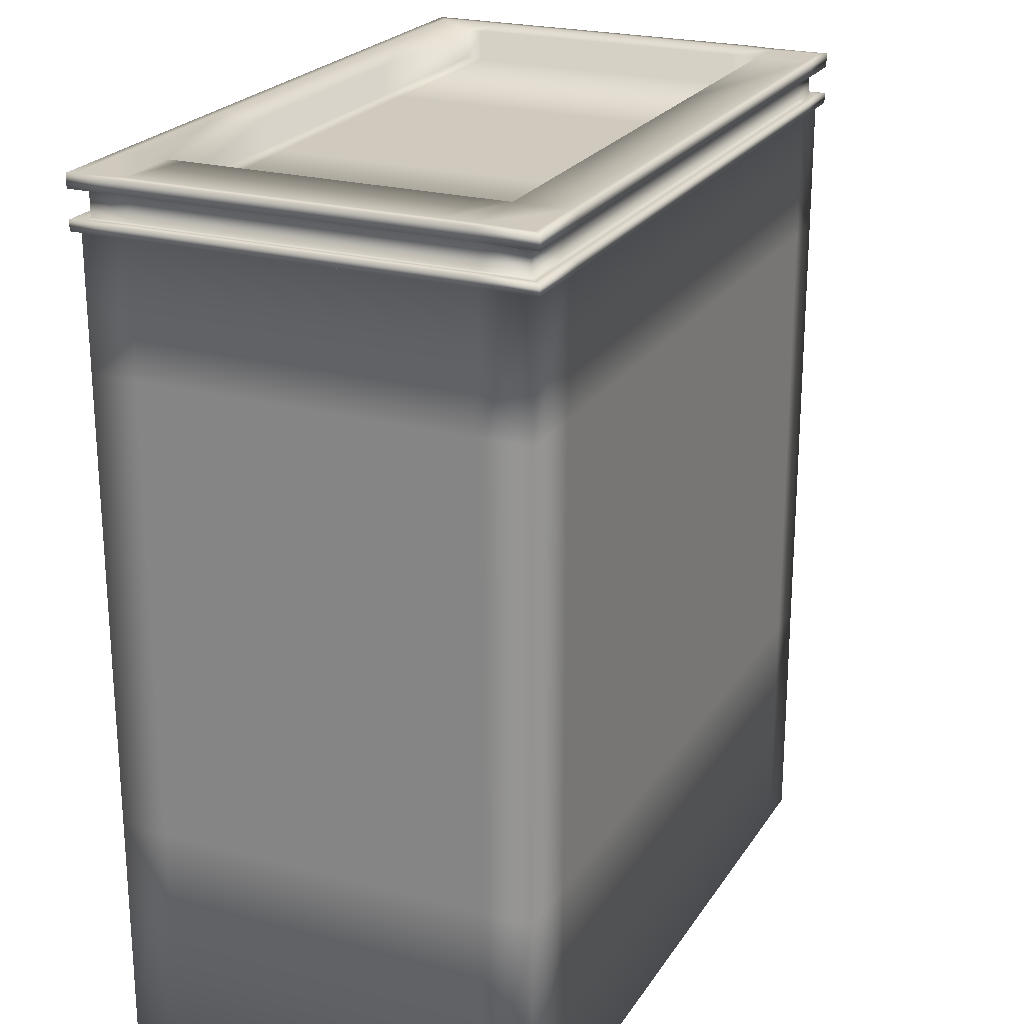
<metadata>
{"format":"obj","ext":"obj","renderer":"f3d","projection":"perspective","resolution":1024,"background":"white","views":[{"elev":22.8,"azim":114.6,"up":"+Y"}]}
</metadata>
<code>
g 8E_Canal
v -171 0 -5839
v -171 0 -5878
v -134.9 0 -5878
v -134.9 0 -5839
v 29.05 0 -5839
v 29.05 0 -5878
v 229 0 -5878
v 229 0 -5839
v 372.1 0 -5878
v 372.1 0 -5839
v 29.05 0 -5947
v 29.05 0 -6019
v 229 0 -6019
v 229 0 -5947
v 372.1 0 -6019
v 372.1 0 -5947
v 29.05 0 -6090
v 229 0 -6090
v 372.1 0 -6090
v 29.05 0 -6131
v 229 0 -6131
v 372.1 0 -6131
v -171 738.5 -5839
v -134.9 738.5 -5839
v -134.9 738.5 -5878
v -171 738.5 -5878
v 29.05 738.5 -5839
v 229 738.5 -5839
v 229 738.5 -5878
v 29.05 738.5 -5878
v 372.1 738.5 -5839
v 372.1 738.5 -5878
v -171 738.5 -5947
v -134.9 738.5 -5947
v -134.9 738.5 -6019
v -171 738.5 -6019
v 29.05 712.8 -5947
v 229 712.8 -5947
v 229 712.8 -6019
v 29.05 712.8 -6019
v 372.1 712.8 -5947
v 372.1 712.8 -6019
v -134.9 738.5 -6090
v -171 738.5 -6090
v 372.1 712.8 -6090
v 229 712.8 -6090
v -134.9 738.5 -6131
v -171 738.5 -6131
v 29.05 712.8 -6090
v 229 712.8 -6131
v 29.05 712.8 -6131
v 372.1 712.8 -6131
v -134.9 202.1 -5839
v -171 202.1 -5839
v 229 202.1 -5839
v 29.05 202.1 -5839
v 372.1 202.1 -5839
v -171 227.3 -5839
v -134.9 227.3 -5839
v -134.9 404.6 -5839
v -171 404.6 -5839
v 29.05 227.3 -5839
v 229 227.3 -5839
v 229 404.6 -5839
v 29.05 404.6 -5839
v 372.1 227.3 -5839
v 372.1 404.6 -5839
v -134.9 585 -5839
v -171 585 -5839
v 229 585 -5839
v 29.05 585 -5839
v 372.1 585 -5839
v -134.9 695.1 -5839
v -171 695.1 -5839
v 229 695.1 -5839
v 29.05 695.1 -5839
v 372.1 695.1 -5839
v 429 0 -5839
v 429 0 -5878
v 429 202.1 -5878
v 429 202.1 -5839
v 429 0 -5947
v 429 0 -6019
v 429 202.1 -6019
v 429 202.1 -5947
v 429 0 -6090
v 429 202.1 -6090
v 429 0 -6131
v 429 202.1 -6131
v 429 227.3 -5839
v 429 227.3 -5878
v 429 404.6 -5878
v 429 404.6 -5839
v 429 227.3 -5947
v 429 227.3 -6019
v 429 404.6 -6019
v 429 404.6 -5947
v 429 227.3 -6090
v 429 404.6 -6090
v 429 227.3 -6131
v 429 404.6 -6131
v 429 585 -5878
v 429 585 -5839
v 429 585 -6019
v 429 585 -5947
v 429 585 -6090
v 429 585 -6131
v 429 695.1 -5878
v 429 695.1 -5839
v 429 695.1 -6019
v 429 695.1 -5947
v 429 695.1 -6090
v 429 695.1 -6131
v 429 0 -6199
v 372.1 0 -6199
v 372.1 202.1 -6199
v 429 202.1 -6199
v 229 0 -6199
v 29.05 0 -6199
v 29.05 202.1 -6199
v 229 202.1 -6199
v -134.9 0 -6199
v -134.9 202.1 -6199
v 429 227.3 -6199
v 372.1 227.3 -6199
v 372.1 404.6 -6199
v 429 404.6 -6199
v 229 227.3 -6199
v 29.05 227.3 -6199
v 29.05 404.6 -6199
v 229 404.6 -6199
v -134.9 227.3 -6199
v -134.9 404.6 -6199
v 372.1 585 -6199
v 429 585 -6199
v 29.05 585 -6199
v 229 585 -6199
v -134.9 585 -6199
v 372.1 694.5 -6199
v 429 694.5 -6199
v 29.05 694.5 -6199
v 229 694.5 -6199
v -134.9 694.5 -6199
v -171 0 -6199
v -171 0 -6156
v -171 202.1 -6156
v -171 202.1 -6199
v -155.4 0 -6090
v -155.4 0 -6019
v -155.4 202.1 -6019
v -155.4 202.1 -6090
v -155.4 0 -5947
v -155.4 202.1 -5947
v -155.4 0 -5893
v -155.4 202.1 -5893
v -171 227.3 -6199
v -171 227.3 -6156
v -171 404.6 -6156
v -171 404.6 -6199
v -155.4 240.3 -6077
v -155.4 240.3 -6032
v -155.4 391.6 -6032
v -155.4 391.6 -6077
v -155.4 240.3 -6006
v -155.4 240.3 -5960
v -155.4 391.6 -5960
v -155.4 391.6 -6006
v -155.4 240.3 -5934
v -155.4 240.3 -5900
v -155.4 391.6 -5900
v -155.4 391.6 -5934
v -171 585 -6156
v -171 585 -6199
v -155.4 417.6 -6077
v -155.4 417.6 -6032
v -155.4 571.9 -6032
v -155.4 571.9 -6077
v -155.4 417.6 -6006
v -155.4 417.6 -5960
v -155.4 571.9 -5960
v -155.4 571.9 -6006
v -155.4 417.6 -5934
v -155.4 417.6 -5900
v -155.4 571.9 -5900
v -155.4 571.9 -5934
v -171 694.5 -6156
v -171 694.5 -6199
v -155.4 598 -6077
v -155.4 598 -6032
v -155.4 691.2 -6032
v -155.4 691.2 -6077
v -155.4 598 -6006
v -155.4 598 -5960
v -155.4 691.2 -5960
v -155.4 691.2 -6006
v -155.4 598 -5934
v -155.4 598 -5900
v -155.4 691.2 -5900
v -155.4 691.2 -5934
v 29.05 0 -5893
v 229 0 -5893
v 372.1 0 -5893
v 29.05 712.8 -5878
v 29.05 712.8 -5893
v -134.9 712.8 -5893
v -134.9 712.8 -5878
v 229 712.8 -5878
v 229 712.8 -5893
v 429 738.5 -5878
v 429 738.5 -5893
v 372.1 738.5 -5893
v 429 0 -5893
v 429 202.1 -5893
v 429 227.3 -5893
v 429 404.6 -5893
v 429 585 -5893
v 429 695.1 -5893
v -171 202.1 -5878
v -171 227.3 -5878
v -171 404.6 -5878
v -171 585 -5878
v -171 695.1 -5878
v -134.9 0 -6156
v 29.05 0 -6156
v 229 0 -6156
v 372.1 0 -6156
v 29.05 738.5 -6156
v 29.05 737.9 -6199
v -134.9 737.9 -6199
v -134.9 738.5 -6156
v 229 738.5 -6156
v 229 737.9 -6199
v 429 738.5 -6156
v 429 737.9 -6199
v 372.1 737.9 -6199
v 372.1 738.5 -6156
v 429 0 -6156
v 429 202.1 -6156
v 429 227.3 -6156
v 429 404.6 -6156
v 429 585 -6156
v 429 695.1 -6156
v -155.4 0 -6156
v -155.4 0 -6131
v -155.4 202.1 -6131
v -155.4 202.1 -6156
v -155.4 240.3 -6143
v -155.4 240.3 -6128
v -155.4 391.6 -6128
v -155.4 391.6 -6143
v -155.4 417.6 -6143
v -155.4 417.6 -6128
v -155.4 571.9 -6128
v -155.4 571.9 -6143
v -155.4 598 -6143
v -155.4 598 -6128
v -155.4 691.2 -6128
v -155.4 691.2 -6143
v 29.05 695.1 -5833
v 29.05 703.8 -5833
v -134.9 703.8 -5833
v -134.9 695.1 -5833
v 229 695.1 -5833
v 229 703.8 -5833
v 435.1 695.1 -5833
v 435.1 703.8 -5833
v 372.1 703.8 -5833
v 372.1 695.1 -5833
v 435.1 695.1 -5878
v 435.1 703.8 -5878
v 435.1 695.1 -6019
v 435.1 703.8 -6019
v 435.1 703.8 -5947
v 435.1 695.1 -5947
v 435.1 695.1 -6090
v 435.1 703.8 -6090
v 435.1 695.1 -6156
v 435.1 703.8 -6156
v 435.1 703.8 -6131
v 435.1 695.1 -6131
v 229 694.5 -6205
v 229 703.2 -6205
v 372.1 703.2 -6205
v 372.1 694.5 -6205
v 29.05 694.5 -6205
v 29.05 703.2 -6205
v -177 694.5 -6205
v -177 703.2 -6205
v -134.9 703.2 -6205
v -134.9 694.5 -6205
v -177 694.5 -6156
v -177 703.2 -6156
v -177 695.1 -6019
v -177 703.8 -6019
v -177 703.8 -6090
v -177 695.1 -6090
v -177 695.1 -5947
v -177 703.8 -5947
v -177 695.1 -5878
v -177 703.8 -5878
v -177 703.8 -5893
v -177 695.1 -5893
v 435.1 703.8 -5893
v 435.1 695.1 -5893
v -177 695.1 -5833
v -177 703.8 -5833
v 435.1 694.5 -6205
v 435.1 703.2 -6205
v -177 703.2 -6131
v -177 694.5 -6131
v -134.9 0 -6019
v -134.9 0 -5947
v -134.9 0 -6090
v -134.9 0 -6131
v -134.9 712.8 -5947
v -134.9 712.8 -6019
v -134.9 712.8 -6090
v -134.9 712.8 -6131
v -134.9 0 -5893
v -171 738.5 -5893
v -134.9 738.5 -5893
v -171 737.9 -6199
v -171 737.9 -6156
v -134.9 738.5 -5833
v -177 738.5 -5833
v -177 726.9 -5833
v -134.9 726.9 -5833
v -134.9 737.9 -6205
v 29.05 737.9 -6205
v 29.05 726.3 -6205
v -134.9 726.3 -6205
v 429 738.5 -5839
v 372.1 738.5 -5947
v 429 738.5 -5947
v 429 738.5 -6019
v 372.1 738.5 -6019
v 429 738.5 -6090
v 372.1 738.5 -6090
v 429 738.5 -6131
v 372.1 738.5 -6131
v 372.1 712.8 -5893
v 372.1 738.5 -5833
v 229 738.5 -5833
v 229 726.9 -5833
v 372.1 726.9 -5833
v 372.1 737.9 -6205
v 435.1 737.9 -6205
v 435.1 726.3 -6205
v 372.1 726.3 -6205
v 372.1 712.8 -5878
v 229 712.8 -6156
v 372.1 712.8 -6156
v 29.05 712.8 -6156
v -134.9 712.8 -6156
v -155.4 202.1 -5878
v -155.4 0 -5878
v -155.4 404.6 -5878
v -155.4 227.3 -5878
v -155.4 585 -5878
v -155.4 704.2 -5878
v -171 695.1 -5893
v -155.4 704.2 -5893
v -171 695.1 -5947
v -171 695.1 -6019
v -155.4 704.2 -6019
v -155.4 704.2 -5947
v -171 695.1 -6090
v -155.4 704.2 -6090
v -171 694.5 -6131
v -155.4 704.2 -6131
v -155.4 585 -6156
v -155.4 704.2 -6156
v -155.4 404.6 -6156
v -155.4 227.3 -6156
v -288.5 166 -6090
v -288.5 191.2 -6090
v -288.5 191.2 -6131
v -288.5 166 -6131
v -288.5 166 -6019
v -288.5 191.2 -6019
v -288.5 166 -5947
v -288.5 191.2 -5947
v -288.5 166 -5878
v -288.5 191.2 -5878
v -288.5 191.2 -5893
v -288.5 166 -5893
v -277.4 166 -6131
v -277.4 166 -6156
v -277.4 166 -6019
v -277.4 166 -6090
v -277.4 166 -5947
v -277.4 166 -5893
v -277.4 191.2 -5878
v -277.4 166 -5878
v -155.4 227.3 -5893
v -277.4 191.2 -5893
v -155.4 227.3 -5947
v -155.4 227.3 -6019
v -277.4 191.2 -6019
v -277.4 191.2 -5947
v -155.4 227.3 -6090
v -277.4 191.2 -6090
v -155.4 227.3 -6131
v -277.4 191.2 -6131
v -277.4 191.2 -6156
v -155.4 404.6 -6019
v -155.4 404.6 -6090
v -155.4 404.6 -5947
v -155.4 391.6 -5891
v -155.4 240.3 -5891
v -155.4 404.6 -5893
v -155.4 585 -6019
v -155.4 585 -6090
v -155.4 585 -5947
v -155.4 571.9 -5891
v -155.4 417.6 -5891
v -155.4 585 -5893
v -155.4 691.2 -5891
v -155.4 598 -5891
v -155.4 391.6 -6103
v -155.4 240.3 -6103
v -155.4 404.6 -6131
v -155.4 571.9 -6103
v -155.4 417.6 -6103
v -155.4 585 -6131
v -155.4 691.2 -6103
v -155.4 598 -6103
v -177 738.5 -5893
v -177 738.5 -5947
v -177 726.9 -5947
v -177 726.9 -5893
v 435.1 738.5 -5893
v 435.1 738.5 -5878
v 435.1 726.9 -5878
v 435.1 726.9 -5893
v 435.1 738.5 -6131
v 435.1 738.5 -6090
v 435.1 726.9 -6090
v 435.1 726.9 -6131
v -177 738.5 -6131
v -177 737.9 -6156
v -177 726.3 -6156
v -177 726.9 -6131
v -288.5 191.2 -6156
v -288.5 166 -6156
v -277.4 0.1305 -6131
v -288.5 0.1305 -6131
v -288.5 0.1305 -6156
v -277.4 0.1305 -6156
v -277.4 0.1305 -5878
v -288.5 0.1305 -5878
v -288.5 0.1305 -5893
v -277.4 0.1305 -5893
v 29.05 726.9 -5833
v 29.05 738.5 -5833
v 435.1 726.9 -5833
v 435.1 738.5 -5833
v 435.1 726.9 -6019
v 435.1 738.5 -6019
v 435.1 738.5 -5947
v 435.1 726.9 -5947
v 435.1 726.9 -6156
v 435.1 738.5 -6156
v 229 726.3 -6205
v 229 737.9 -6205
v -177 726.3 -6205
v -177 737.9 -6205
v -177 726.9 -6019
v -177 738.5 -6019
v -177 738.5 -6090
v -177 726.9 -6090
v -177 726.9 -5878
v -177 738.5 -5878
v -165.7 726.9 -5844
v -165.7 703.8 -5844
v -134.9 703.8 -5844
v -134.9 726.9 -5844
v 29.05 726.9 -6193
v 29.05 703.8 -6193
v -134.9 703.8 -6193
v -134.9 726.9 -6193
v 229 726.9 -5844
v 229 703.8 -5844
v 372.1 703.8 -5844
v 372.1 726.9 -5844
v 423.8 726.9 -6193
v 423.8 703.8 -6193
v 372.1 703.8 -6193
v 372.1 726.9 -6193
v -165.7 726.9 -5947
v -165.7 703.8 -5947
v -165.7 703.8 -5893
v -165.7 726.9 -5893
v 423.8 726.9 -5878
v 423.8 703.8 -5878
v 423.8 703.8 -5893
v 423.8 726.9 -5893
v 423.8 726.9 -6090
v 423.8 703.8 -6090
v 423.8 703.8 -6131
v 423.8 726.9 -6131
v -165.7 726.9 -6156
v -165.7 703.8 -6156
v -165.7 703.8 -6131
v -165.7 726.9 -6131
v 29.05 703.8 -5844
v 29.05 726.9 -5844
v 423.8 703.8 -5844
v 423.8 726.9 -5844
v 423.8 703.8 -6019
v 423.8 726.9 -6019
v 423.8 726.9 -5947
v 423.8 703.8 -5947
v 423.8 703.8 -6156
v 423.8 726.9 -6156
v 229 703.8 -6193
v 229 726.9 -6193
v -165.7 703.8 -6193
v -165.7 726.9 -6193
v -165.7 703.8 -6019
v -165.7 726.9 -6019
v -165.7 726.9 -6090
v -165.7 703.8 -6090
v -165.7 703.8 -5878
v -165.7 726.9 -5878
v 29.05 726.9 -5839
v -134.9 726.9 -5839
v -171 726.9 -5839
v -171 726.9 -5878
v -171 726.9 -5893
v -171 726.9 -5947
v -171 726.9 -6019
v -171 726.9 -6090
v -171 726.9 -6131
v -171 726.3 -6156
v -171 726.3 -6199
v -134.9 726.3 -6199
v 29.05 726.3 -6199
v 229 726.3 -6199
v 372.1 726.3 -6199
v 429 726.3 -6199
v 429 726.9 -6156
v 429 726.9 -6131
v 429 726.9 -6090
v 429 726.9 -6019
v 429 726.9 -5947
v 429 726.9 -5893
v 429 726.9 -5878
v 429 726.9 -5839
v 372.1 726.9 -5839
v 229 726.9 -5839
v -134.9 703.8 -5839
v 29.05 703.8 -5839
v 229 703.8 -5839
v 372.1 703.8 -5839
v 429 703.8 -5839
v 429 703.8 -5878
v 429 703.8 -5893
v 429 703.8 -5947
v 429 703.8 -6019
v 429 703.8 -6090
v 429 703.8 -6131
v 429 703.8 -6156
v 429 703.2 -6199
v 372.1 703.2 -6199
v 229 703.2 -6199
v 29.05 703.2 -6199
v -134.9 703.2 -6199
v -171 703.2 -6199
v -171 703.2 -6156
v -171 703.2 -6131
v -171 703.8 -6090
v -171 703.8 -6019
v -171 703.8 -5947
v -171 703.8 -5893
v -171 703.8 -5878
v -171 703.8 -5839
f 1 2 3 4
f 5 6 7 8
f 8 7 9 10
f 11 12 13 14
f 14 13 15 16
f 12 17 18 13
f 13 18 19 15
f 17 20 21 18
f 18 21 22 19
f 23 24 25 26
f 27 28 29 30
f 28 31 32 29
f 33 34 35 36
f 37 38 39 40
f 38 41 42 39
f 36 35 43 44
f 39 42 45 46
f 44 43 47 48
f 49 46 50 51
f 46 45 52 50
f 1 4 53 54
f 5 8 55 56
f 8 10 57 55
f 58 59 60 61
f 62 63 64 65
f 63 66 67 64
f 61 60 68 69
f 65 64 70 71
f 64 67 72 70
f 69 68 73 74
f 71 70 75 76
f 70 72 77 75
f 78 79 80 81
f 82 83 84 85
f 83 86 87 84
f 86 88 89 87
f 90 91 92 93
f 94 95 96 97
f 95 98 99 96
f 98 100 101 99
f 93 92 102 103
f 97 96 104 105
f 96 99 106 104
f 99 101 107 106
f 103 102 108 109
f 105 104 110 111
f 104 106 112 110
f 106 107 113 112
f 114 115 116 117
f 118 119 120 121
f 119 122 123 120
f 124 125 126 127
f 128 129 130 131
f 129 132 133 130
f 127 126 134 135
f 131 130 136 137
f 130 133 138 136
f 135 134 139 140
f 137 136 141 142
f 136 138 143 141
f 144 145 146 147
f 148 149 150 151
f 149 152 153 150
f 152 154 155 153
f 156 157 158 159
f 160 161 162 163
f 164 165 166 167
f 168 169 170 171
f 159 158 172 173
f 174 175 176 177
f 178 179 180 181
f 182 183 184 185
f 173 172 186 187
f 188 189 190 191
f 192 193 194 195
f 196 197 198 199
f 6 200 201 7
f 7 201 202 9
f 203 204 205 206
f 207 208 204 203
f 209 210 211 32
f 79 212 213 80
f 91 214 215 92
f 92 215 216 102
f 102 216 217 108
f 2 1 54 218
f 219 58 61 220
f 220 61 69 221
f 221 69 74 222
f 145 144 122 223
f 224 119 118 225
f 225 118 115 226
f 227 228 229 230
f 231 232 228 227
f 233 234 235 236
f 237 114 117 238
f 239 124 127 240
f 240 127 135 241
f 241 135 140 242
f 243 244 245 246
f 247 248 249 250
f 251 252 253 254
f 255 256 257 258
f 259 260 261 262
f 263 264 260 259
f 265 266 267 268
f 269 270 266 265
f 271 272 273 274
f 275 276 272 271
f 277 278 279 280
f 281 282 283 284
f 285 286 282 281
f 287 288 289 290
f 291 292 288 287
f 293 294 295 296
f 297 298 294 293
f 299 300 301 302
f 274 273 303 304
f 305 306 300 299
f 307 308 278 277
f 296 295 309 310
f 3 6 5 4
f 311 12 11 312
f 313 17 12 311
f 223 224 20 314
f 24 27 30 25
f 315 37 40 316
f 316 40 49 317
f 317 49 51 318
f 4 5 56 53
f 59 62 65 60
f 60 65 71 68
f 68 71 76 73
f 122 144 147 123
f 132 156 159 133
f 133 159 173 138
f 138 173 187 143
f 312 11 200 319
f 34 33 320 321
f 122 119 224 223
f 229 322 323 230
f 324 325 326 327
f 328 329 330 331
f 9 79 78 10
f 15 83 82 16
f 19 86 83 15
f 226 237 88 22
f 31 332 209 32
f 333 334 335 336
f 336 335 337 338
f 338 337 339 340
f 10 78 81 57
f 66 90 93 67
f 67 93 103 72
f 72 103 109 77
f 115 118 121 116
f 125 128 131 126
f 126 131 137 134
f 134 137 142 139
f 16 82 212 202
f 41 38 208 341
f 115 114 237 226
f 235 232 231 236
f 342 343 344 345
f 346 347 348 349
f 25 30 203 206
f 30 29 207 203
f 29 32 350 207
f 32 211 341 350
f 333 336 42 41
f 336 338 45 42
f 338 340 52 45
f 236 231 351 352
f 231 227 353 351
f 227 230 354 353
f 230 47 318 354
f 43 35 316 317
f 35 34 315 316
f 34 321 205 315
f 2 218 355 356
f 219 220 357 358
f 220 221 359 357
f 221 222 360 359
f 222 361 362 360
f 363 364 365 366
f 364 367 368 365
f 367 369 370 368
f 186 172 371 372
f 172 158 373 371
f 158 157 374 373
f 146 145 243 246
f 56 62 59 53
f 55 63 62 56
f 81 90 66 57
f 85 94 214 213
f 84 95 94 85
f 87 98 95 84
f 117 124 239 238
f 121 128 125 116
f 120 129 128 121
f 147 156 132 123
f 375 376 377 378
f 379 380 376 375
f 381 382 380 379
f 54 58 219 218
f 383 384 385 386
f 80 91 90 81
f 238 239 100 89
f 146 157 156 147
f 123 132 129 120
f 53 59 58 54
f 116 125 124 117
f 57 66 63 55
f 218 219 358 355
f 157 146 246 374
f 246 245 387 388
f 151 150 389 390
f 150 153 391 389
f 153 155 392 391
f 355 358 393 394
f 358 395 396 393
f 397 398 399 400
f 398 401 402 399
f 401 403 404 402
f 374 246 388 405
f 39 46 49 40
f 401 398 161 160
f 398 406 162 161
f 406 407 163 162
f 407 401 160 163
f 398 397 165 164
f 397 408 166 165
f 408 406 167 166
f 406 398 164 167
f 397 395 169 168
f 358 357 409 410
f 357 411 170 409
f 408 397 168 171
f 407 406 175 174
f 406 412 176 175
f 412 413 177 176
f 413 407 174 177
f 406 408 179 178
f 408 414 180 179
f 414 412 181 180
f 412 406 178 181
f 408 411 183 182
f 357 359 415 416
f 359 417 184 415
f 414 408 182 185
f 413 412 189 188
f 412 365 190 189
f 365 368 191 190
f 368 413 188 191
f 412 414 193 192
f 414 366 194 193
f 366 365 195 194
f 365 412 192 195
f 414 417 197 196
f 359 360 418 419
f 360 362 198 418
f 366 414 196 199
f 374 403 248 247
f 401 407 420 421
f 407 422 249 420
f 373 374 247 250
f 373 422 252 251
f 407 413 423 424
f 413 425 253 423
f 371 373 251 254
f 371 425 256 255
f 413 368 426 427
f 368 370 257 426
f 372 371 255 258
f 154 356 355 155
f 169 410 409 170
f 183 416 415 184
f 197 419 418 198
f 200 11 14 201
f 201 14 16 202
f 204 37 315 205
f 208 38 37 204
f 210 334 333 211
f 212 82 85 213
f 214 94 97 215
f 215 97 105 216
f 216 105 111 217
f 428 429 430 431
f 432 433 434 435
f 200 6 3 319
f 320 26 25 321
f 212 79 9 202
f 208 207 350 341
f 211 333 41 341
f 321 25 206 205
f 361 363 366 362
f 214 91 80 213
f 385 382 381 386
f 155 355 394 392
f 395 397 400 396
f 395 358 410 169
f 411 408 171 170
f 411 357 416 183
f 417 414 185 184
f 417 359 419 197
f 362 366 199 198
f 20 224 225 21
f 21 225 226 22
f 47 230 323 48
f 50 351 353 51
f 52 352 351 50
f 88 237 238 89
f 100 239 240 101
f 101 240 241 107
f 107 241 242 113
f 244 148 151 245
f 248 421 420 249
f 252 424 423 253
f 256 427 426 257
f 436 437 438 439
f 440 441 442 443
f 20 17 313 314
f 51 353 354 318
f 88 86 19 22
f 339 233 236 340
f 340 236 352 52
f 47 43 317 318
f 369 186 372 370
f 377 444 445 378
f 100 98 87 89
f 245 151 390 387
f 403 374 405 404
f 403 401 421 248
f 422 373 250 249
f 422 407 424 252
f 425 371 254 253
f 425 413 427 256
f 370 372 258 257
f 446 447 448 449
f 389 379 375 390
f 391 381 379 389
f 392 386 381 391
f 393 384 383 394
f 396 385 384 393
f 399 380 382 400
f 402 376 380 399
f 404 377 376 402
f 388 445 444 405
f 450 451 452 453
f 400 382 385 396
f 390 375 378 387
f 405 444 377 404
f 378 445 448 447
f 445 388 449 448
f 388 387 446 449
f 387 378 447 446
f 383 386 452 451
f 386 392 453 452
f 392 394 450 453
f 394 383 451 450
f 454 455 324 327
f 344 343 455 454
f 456 457 342 345
f 434 433 457 456
f 458 459 460 461
f 438 437 459 458
f 462 463 436 439
f 464 465 346 349
f 330 329 465 464
f 466 467 328 331
f 442 441 467 466
f 468 469 470 471
f 430 429 469 468
f 472 473 428 431
f 461 460 432 435
f 326 325 473 472
f 348 347 463 462
f 471 470 440 443
f 474 475 476 477
f 478 479 480 481
f 482 483 484 485
f 486 487 488 489
f 490 491 492 493
f 494 495 496 497
f 498 499 500 501
f 502 503 504 505
f 506 507 477 476
f 483 482 507 506
f 508 509 485 484
f 495 494 509 508
f 510 511 512 513
f 499 498 511 510
f 514 515 501 500
f 516 517 489 488
f 479 478 517 516
f 518 519 481 480
f 503 502 519 518
f 520 521 522 523
f 491 490 521 520
f 524 525 493 492
f 513 512 497 496
f 475 474 525 524
f 487 486 515 514
f 523 522 505 504
f 306 305 262 261
f 286 285 290 289
f 264 263 268 267
f 308 307 284 283
f 298 297 302 301
f 270 269 304 303
f 276 275 280 279
f 292 291 310 309
f 526 527 477 507
f 527 528 474 477
f 528 529 525 474
f 529 530 493 525
f 530 531 490 493
f 531 532 521 490
f 532 533 522 521
f 533 534 505 522
f 534 535 502 505
f 535 536 519 502
f 536 537 481 519
f 537 538 478 481
f 538 539 517 478
f 539 540 489 517
f 540 541 486 489
f 541 542 515 486
f 542 543 501 515
f 543 544 498 501
f 544 545 511 498
f 545 546 512 511
f 546 547 497 512
f 547 548 494 497
f 548 549 509 494
f 549 550 485 509
f 550 551 482 485
f 551 526 507 482
f 552 553 506 476
f 553 554 483 506
f 554 555 484 483
f 555 556 508 484
f 556 557 495 508
f 557 558 496 495
f 558 559 513 496
f 559 560 510 513
f 560 561 499 510
f 561 562 500 499
f 562 563 514 500
f 563 564 487 514
f 564 565 488 487
f 565 566 516 488
f 566 567 479 516
f 567 568 480 479
f 568 569 518 480
f 569 570 503 518
f 570 571 504 503
f 571 572 523 504
f 572 573 520 523
f 573 574 491 520
f 574 575 492 491
f 575 576 524 492
f 576 577 475 524
f 577 552 476 475
f 73 76 259 262
f 76 75 263 259
f 75 77 268 263
f 77 109 265 268
f 109 108 269 265
f 108 217 304 269
f 217 111 274 304
f 111 110 271 274
f 110 112 275 271
f 112 113 280 275
f 113 242 277 280
f 242 140 307 277
f 140 139 284 307
f 139 142 281 284
f 142 141 285 281
f 141 143 290 285
f 143 187 287 290
f 187 186 291 287
f 186 369 310 291
f 369 367 296 310
f 367 364 293 296
f 364 363 297 293
f 363 361 302 297
f 361 222 299 302
f 222 74 305 299
f 74 73 262 305
f 553 552 261 260
f 552 577 306 261
f 577 576 300 306
f 576 575 301 300
f 575 574 298 301
f 574 573 294 298
f 573 572 295 294
f 572 571 309 295
f 571 570 292 309
f 570 569 288 292
f 569 568 289 288
f 568 567 286 289
f 567 566 282 286
f 566 565 283 282
f 565 564 308 283
f 564 563 278 308
f 563 562 279 278
f 562 561 276 279
f 561 560 272 276
f 560 559 273 272
f 559 558 303 273
f 558 557 270 303
f 557 556 266 270
f 556 555 267 266
f 555 554 264 267
f 554 553 260 264
f 24 23 325 324
f 23 26 473 325
f 26 320 428 473
f 320 33 429 428
f 33 36 469 429
f 36 44 470 469
f 44 48 440 470
f 48 323 441 440
f 323 322 467 441
f 322 229 328 467
f 229 228 329 328
f 228 232 465 329
f 232 235 346 465
f 235 234 347 346
f 234 233 463 347
f 233 339 436 463
f 339 337 437 436
f 337 335 459 437
f 335 334 460 459
f 334 210 432 460
f 210 209 433 432
f 209 332 457 433
f 332 31 342 457
f 31 28 343 342
f 28 27 455 343
f 27 24 324 455
f 527 526 454 327
f 526 551 344 454
f 551 550 345 344
f 550 549 456 345
f 549 548 434 456
f 548 547 435 434
f 547 546 461 435
f 546 545 458 461
f 545 544 438 458
f 544 543 439 438
f 543 542 462 439
f 542 541 348 462
f 541 540 349 348
f 540 539 464 349
f 539 538 330 464
f 538 537 331 330
f 537 536 466 331
f 536 535 442 466
f 535 534 443 442
f 534 533 471 443
f 533 532 468 471
f 532 531 430 468
f 531 530 431 430
f 530 529 472 431
f 529 528 326 472
f 528 527 327 326

</code>
